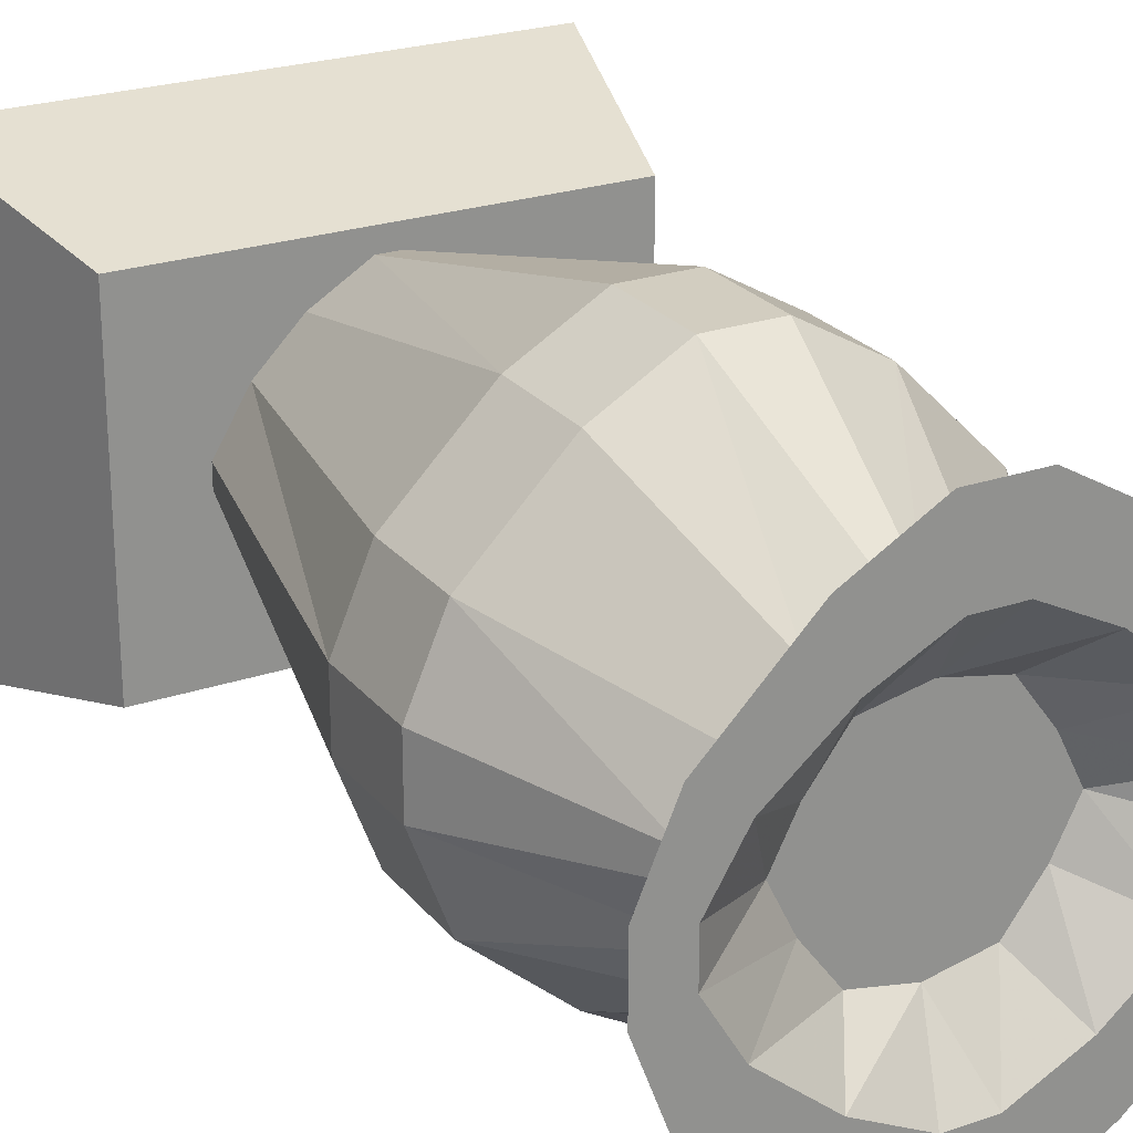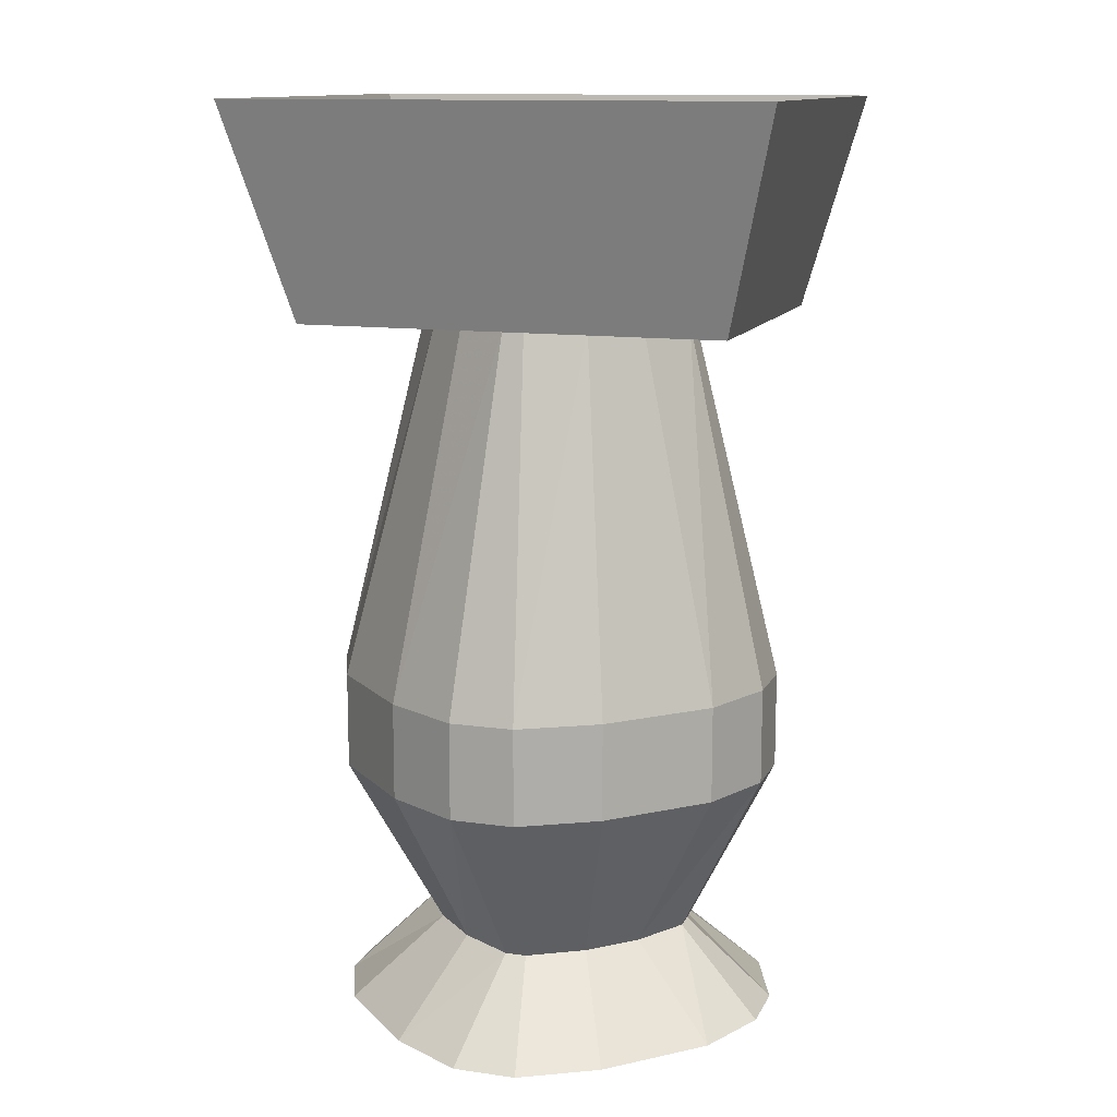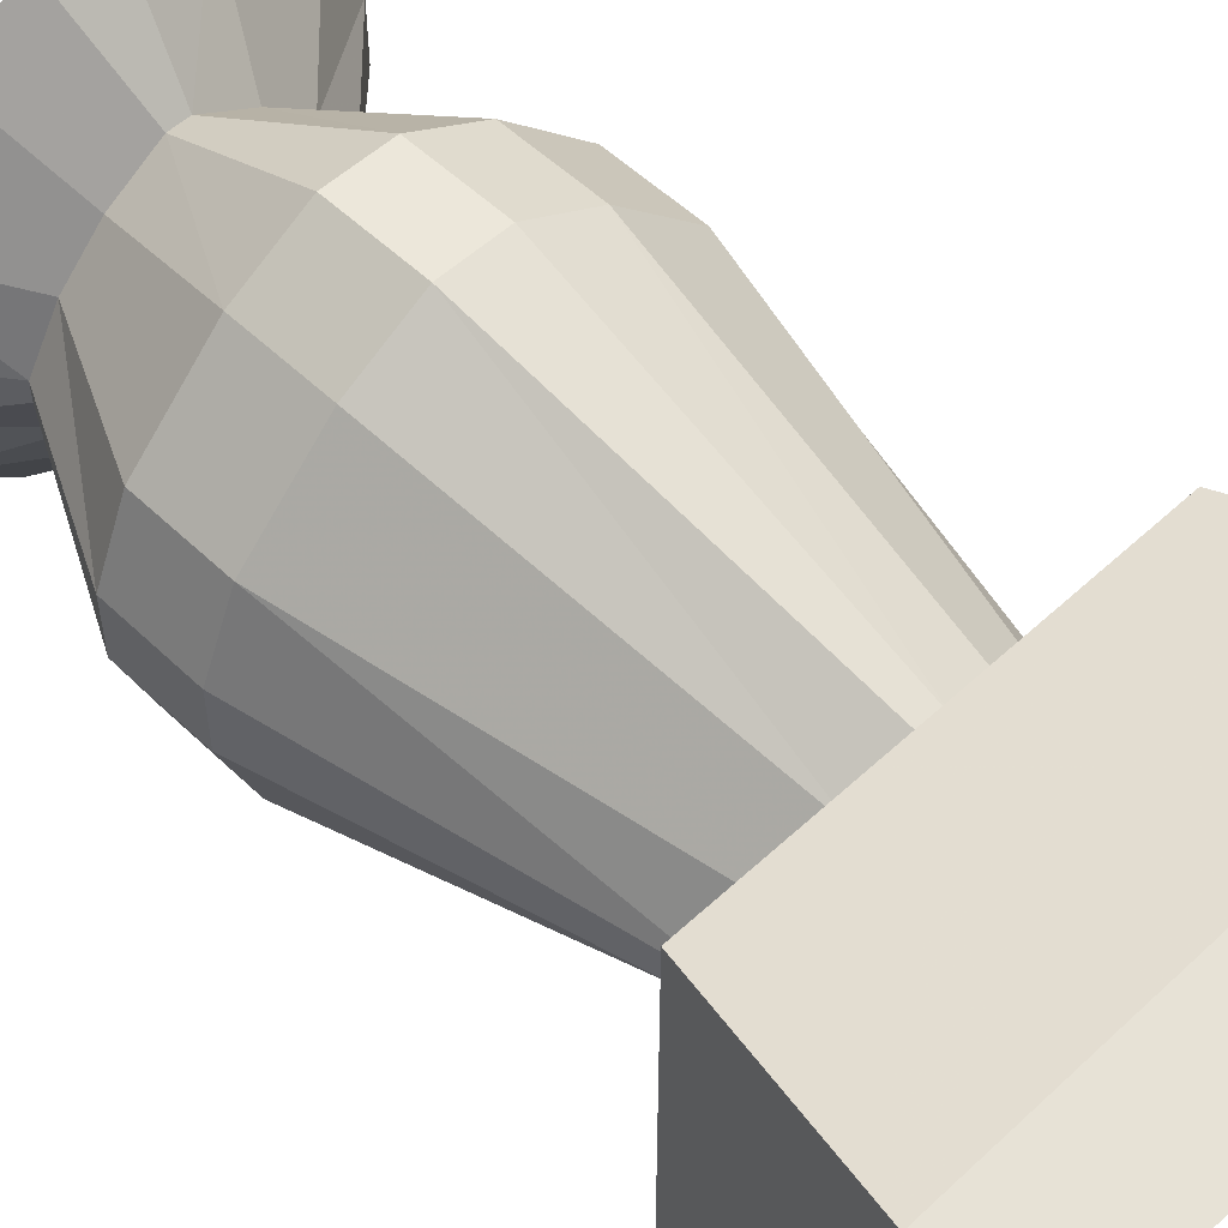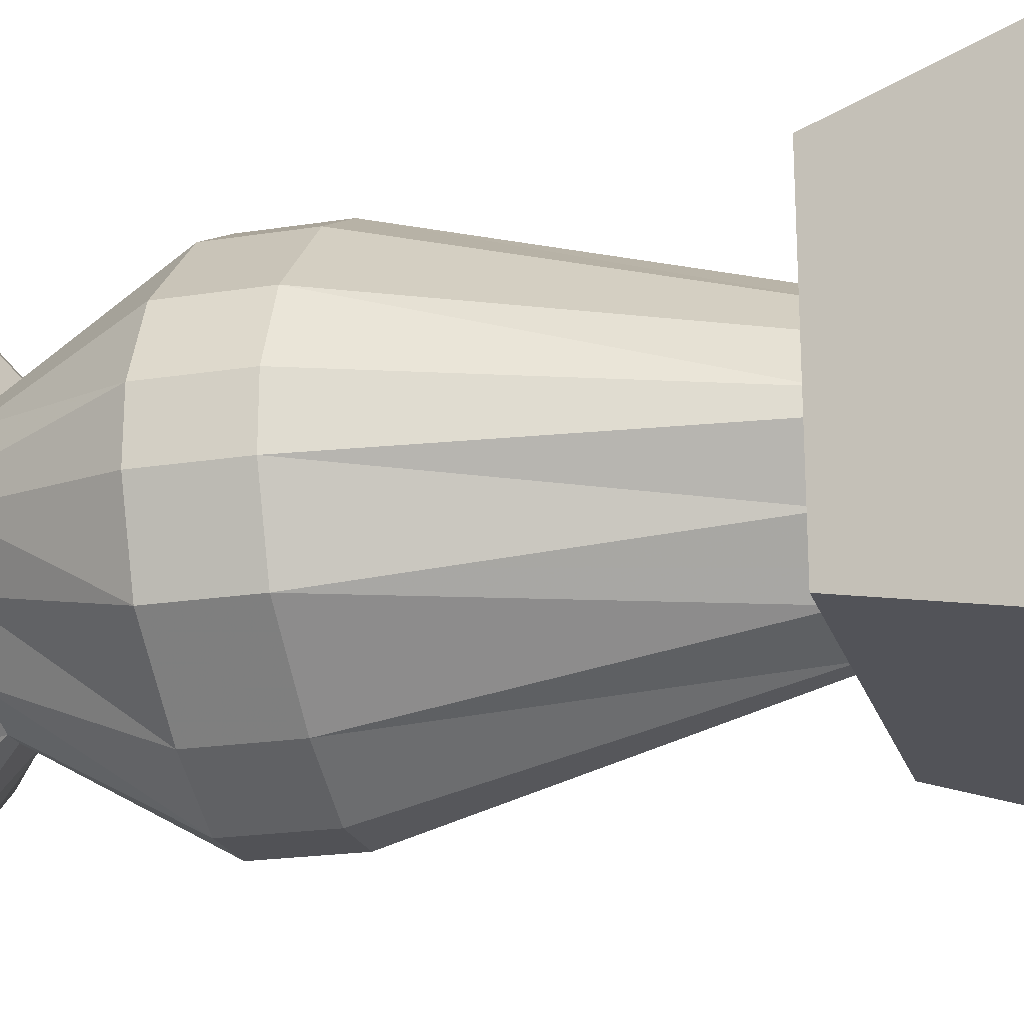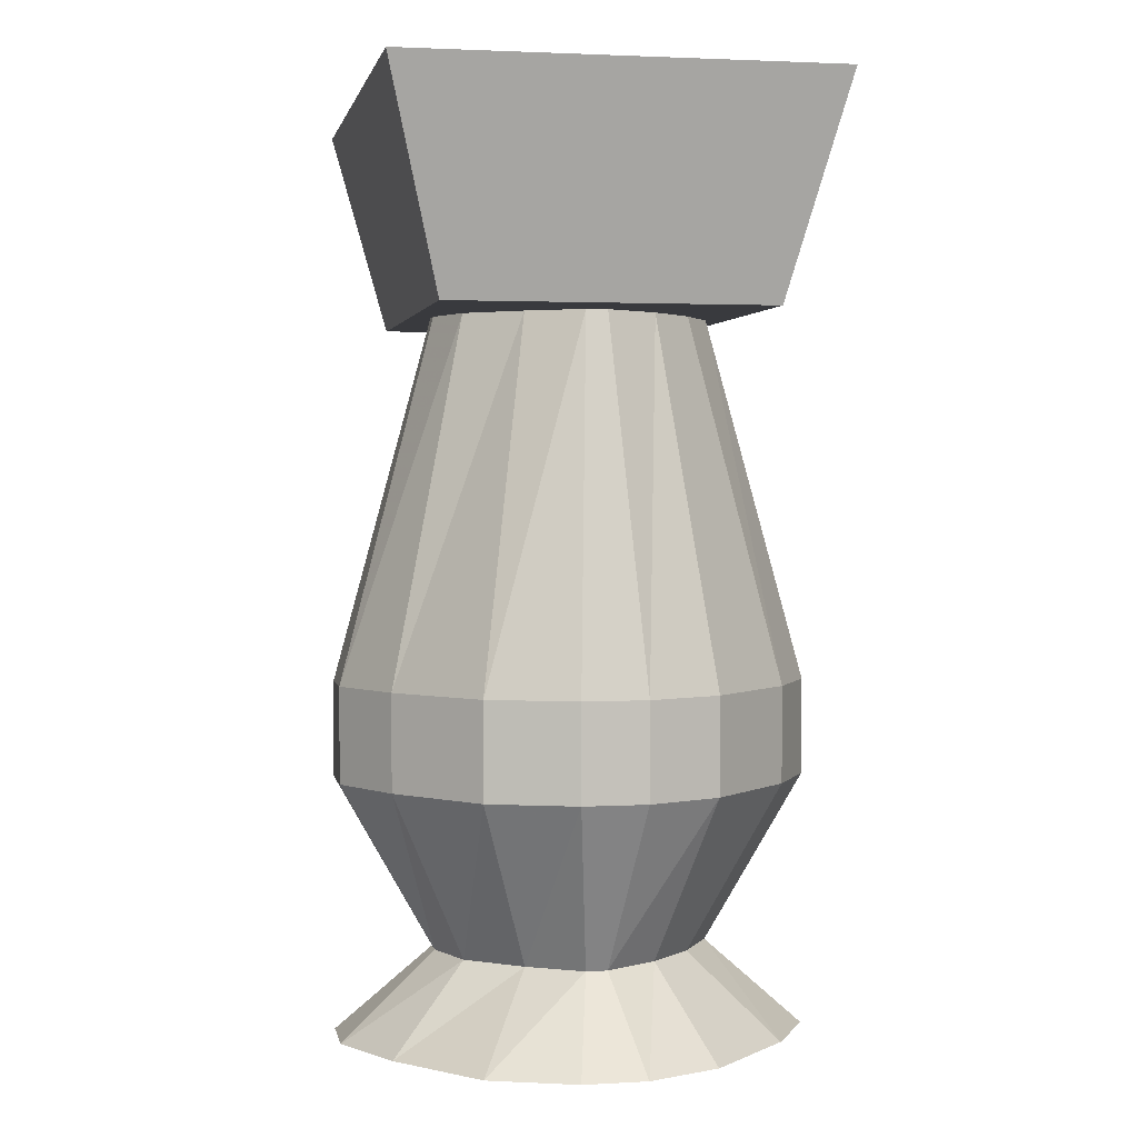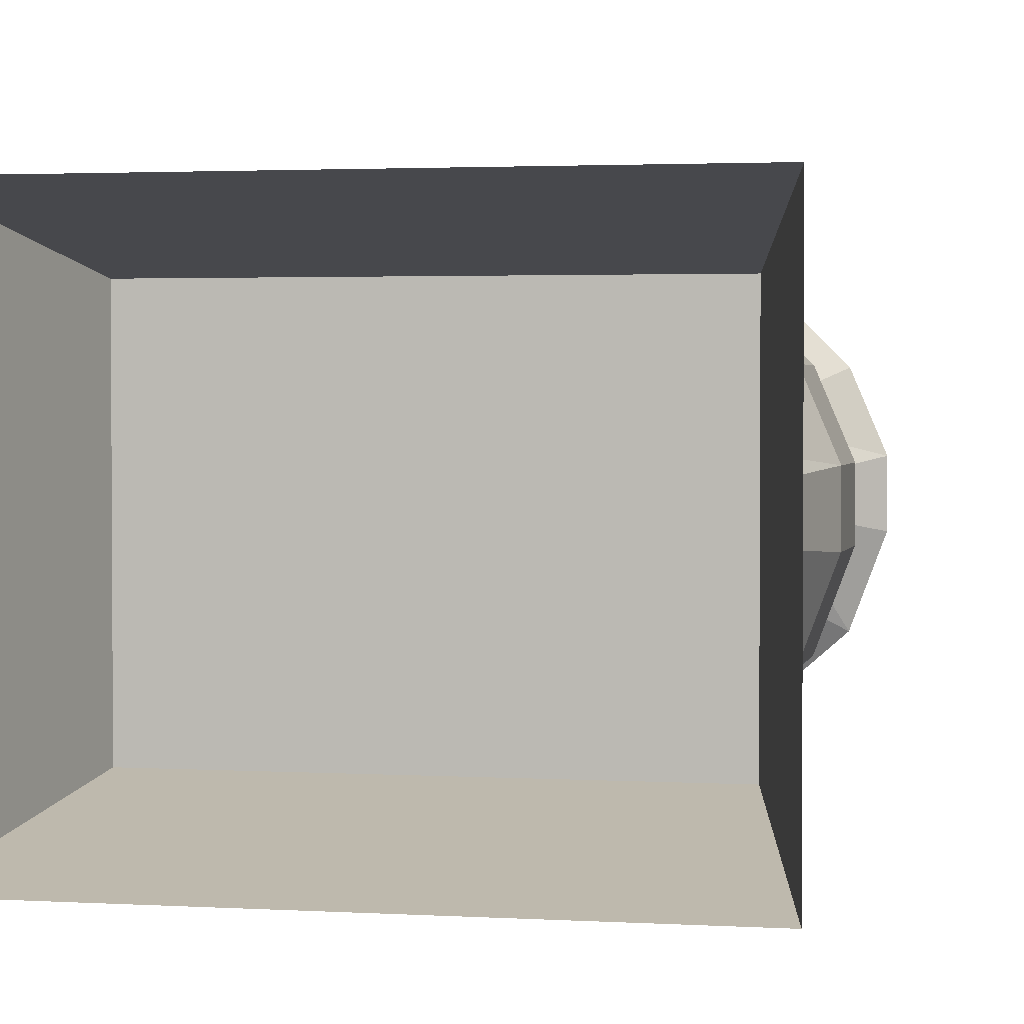
<metadata>
{"format":"obj","ext":"obj","renderer":"f3d","projection":"perspective","resolution":1024,"background":"white","views":[{"elev":24.4,"azim":-29.3,"up":"+Z"},{"elev":12.6,"azim":18.1,"up":"+Y"},{"elev":53.8,"azim":135.4,"up":"+Z"},{"elev":-21.3,"azim":105.6,"up":"+Z"},{"elev":2.2,"azim":-101.0,"up":"+Y"},{"elev":2.2,"azim":-167.7,"up":"+Z"}]}
</metadata>
<code>
v -0.1953 0 0.1562
v -0.1953 0 -0.1562
v -0.1562 -0.1562 -0.1172
v -0.1562 -0.1562 0.1172
v 0.1953 0 0.1562
v 0.1562 -0.1562 0.1172
v 0.1953 0 -0.1562
v 0.1562 -0.1562 -0.1172
v -0.1016 -0.6172 0.007812
v -0.1016 -0.6172 -0.007812
v -0.1641 -0.6797 -0.02344
v -0.1641 -0.6797 0.02344
v -0.07812 -0.6172 0.04688
v -0.1406 -0.4922 0.07812
v -0.1641 -0.4922 0.02344
v -0.1641 -0.4922 -0.02344
v -0.07812 -0.6172 -0.04688
v -0.1406 -0.6797 -0.08594
v -0.1328 -0.6797 -0.01562
v -0.1328 -0.6797 0.01562
v -0.1094 -0.6797 0.05469
v -0.1406 -0.6797 0.07812
v -0.04688 -0.6172 0.07812
v -0.07812 -0.4922 0.1406
v -0.07812 -0.4219 0.1406
v -0.1406 -0.4219 0.07812
v -0.1641 -0.4219 0.02344
v -0.1641 -0.4219 -0.02344
v -0.1406 -0.4922 -0.08594
v -0.04688 -0.6172 -0.08594
v -0.07812 -0.6797 -0.1406
v -0.0625 -0.6797 -0.09375
v -0.1094 -0.6797 -0.05469
v -0.0625 -0.6406 -0.03125
v -0.07812 -0.6406 0
v -0.0625 -0.6406 0.03125
v -0.0625 -0.6797 0.09375
v -0.07812 -0.6797 0.1406
v -0.007812 -0.6172 0.1016
v -0.02344 -0.4922 0.1719
v -0.02344 -0.4219 0.1719
v -0.007812 -0.1562 0.1016
v -0.04688 -0.1562 0.07812
v -0.07812 -0.1562 0.04688
v -0.1016 -0.1562 0.007812
v -0.1016 -0.1562 -0.007812
v -0.1406 -0.4219 -0.08594
v -0.07812 -0.4922 -0.1406
v -0.007812 -0.6172 -0.1016
v -0.02344 -0.6797 -0.1719
v -0.01562 -0.6797 -0.1172
v 0 -0.6406 -0.07031
v -0.03906 -0.6406 -0.0625
v -0.03906 -0.6406 0.0625
v -0.01562 -0.6797 0.1172
v -0.02344 -0.6797 0.1719
v 0.007812 -0.6172 0.1016
v 0.02344 -0.4922 0.1719
v 0.02344 -0.4219 0.1719
v 0.007812 -0.1562 0.1016
v 0.007812 -0.6172 -0.1016
v 0.02344 -0.6797 -0.1719
v 0.01562 -0.6797 -0.1172
v 0.04688 -0.6172 -0.08594
v 0.07812 -0.6797 -0.1406
v 0.0625 -0.6797 -0.09375
v 0.03906 -0.6406 -0.0625
v 0.07812 -0.6172 -0.04688
v 0.1406 -0.6797 -0.08594
v 0.1094 -0.6797 -0.05469
v 0.0625 -0.6406 -0.03125
v 0.07812 -0.6406 0
v 0.0625 -0.6406 0.03125
v 0.03906 -0.6406 0.0625
v 0 -0.6406 0.07031
v 0.01562 -0.6797 0.1172
v 0.02344 -0.6797 0.1719
v 0.04688 -0.6172 0.07812
v 0.07812 -0.4922 0.1406
v 0.07812 -0.4219 0.1406
v 0.04688 -0.1562 0.07812
v 0.1016 -0.6172 -0.007812
v 0.1641 -0.6797 -0.02344
v 0.1328 -0.6797 -0.01562
v 0.1016 -0.6172 0.007812
v 0.1641 -0.6797 0.02344
v 0.1328 -0.6797 0.01562
v 0.07812 -0.6172 0.04688
v 0.1406 -0.6797 0.07812
v 0.1094 -0.6797 0.05469
v 0.07812 -0.6797 0.1406
v 0.0625 -0.6797 0.09375
v -0.02344 -0.4922 -0.1719
v 0.02344 -0.4922 -0.1719
v 0.07812 -0.4922 -0.1406
v 0.1406 -0.4922 -0.08594
v 0.1641 -0.4922 -0.02344
v 0.1641 -0.4922 0.02344
v 0.1406 -0.4922 0.07812
v 0.1406 -0.4219 0.07812
v 0.07812 -0.1562 0.04688
v -0.07812 -0.1562 -0.04688
v -0.07812 -0.4219 -0.1406
v -0.02344 -0.4219 -0.1719
v 0.02344 -0.4219 -0.1719
v 0.07812 -0.4219 -0.1406
v 0.1406 -0.4219 -0.08594
v 0.1641 -0.4219 -0.02344
v 0.1641 -0.4219 0.02344
v 0.1016 -0.1562 0.007812
v -0.04688 -0.1562 -0.08594
v -0.007812 -0.1562 -0.1016
v 0.007812 -0.1562 -0.1016
v 0.04688 -0.1562 -0.08594
v 0.07812 -0.1562 -0.04688
v 0.1016 -0.1562 -0.007812
f 1 2 3
f 1 3 4
f 1 4 5
f 5 4 6
f 5 6 7
f 7 6 8
f 7 8 2
f 2 8 3
f 3 8 4
f 4 8 6
f 9 10 11
f 9 11 12
f 9 12 13
f 10 17 18
f 10 18 11
f 12 22 13
f 13 22 23
f 17 30 31
f 17 31 18
f 22 38 23
f 23 38 39
f 30 49 50
f 30 50 31
f 38 56 39
f 39 56 57
f 49 61 62
f 49 62 50
f 61 64 65
f 61 65 62
f 64 68 69
f 64 69 65
f 56 77 57
f 57 77 78
f 68 82 83
f 68 83 69
f 82 85 86
f 82 86 83
f 85 88 89
f 85 89 86
f 88 78 91
f 88 91 89
f 78 77 91
f 9 13 14
f 9 14 15
f 9 15 10
f 10 15 16
f 10 16 17
f 13 23 24
f 13 24 14
f 16 29 17
f 17 29 30
f 23 39 40
f 23 40 24
f 29 48 30
f 30 48 49
f 39 57 58
f 39 58 40
f 57 78 79
f 57 79 58
f 48 93 49
f 49 93 61
f 61 93 94
f 61 94 64
f 64 94 95
f 64 95 68
f 68 95 96
f 68 96 82
f 82 96 97
f 82 97 85
f 85 97 98
f 85 98 88
f 88 98 99
f 88 99 78
f 78 99 79
f 11 18 19
f 11 19 20
f 11 20 12
f 12 20 21
f 12 21 22
f 14 24 25
f 14 25 26
f 14 26 15
f 15 26 27
f 15 27 16
f 16 27 28
f 16 28 29
f 18 31 32
f 18 32 33
f 18 33 19
f 21 37 22
f 22 37 38
f 24 40 41
f 24 41 25
f 28 47 29
f 29 47 48
f 31 50 51
f 31 51 32
f 37 55 38
f 38 55 56
f 40 58 59
f 40 59 41
f 50 62 63
f 50 63 51
f 62 65 66
f 62 66 63
f 65 69 70
f 65 70 66
f 55 76 77
f 55 77 56
f 58 79 80
f 58 80 59
f 69 83 84
f 69 84 70
f 83 86 87
f 83 87 84
f 86 89 90
f 86 90 87
f 89 91 92
f 89 92 90
f 91 77 76
f 91 76 92
f 79 99 100
f 79 100 80
f 47 103 48
f 48 103 93
f 93 103 104
f 93 104 94
f 94 104 105
f 94 105 95
f 95 105 106
f 95 106 96
f 96 106 107
f 96 107 97
f 97 107 108
f 97 108 98
f 98 108 109
f 98 109 99
f 99 109 100
f 19 33 34
f 19 34 35
f 19 35 20
f 20 35 35
f 20 35 21
f 21 35 36
f 21 36 37
f 25 41 42
f 25 42 43
f 25 43 26
f 26 43 44
f 26 44 27
f 27 44 45
f 27 45 28
f 28 45 46
f 28 46 47
f 32 51 52
f 32 52 53
f 32 53 33
f 33 53 34
f 36 54 37
f 37 54 55
f 41 59 60
f 41 60 42
f 51 63 52
f 51 52 52
f 63 66 67
f 63 67 52
f 66 70 71
f 66 71 67
f 54 75 55
f 55 75 76
f 59 80 81
f 59 81 60
f 70 84 72
f 70 72 71
f 84 87 72
f 84 72 72
f 87 90 73
f 87 73 72
f 90 92 74
f 90 74 73
f 92 76 75
f 92 75 74
f 80 100 101
f 80 101 81
f 46 102 47
f 47 102 103
f 100 109 110
f 100 110 101
f 102 111 103
f 103 111 104
f 104 111 112
f 104 112 105
f 105 112 113
f 105 113 106
f 106 113 114
f 106 114 107
f 107 114 115
f 107 115 108
f 108 115 116
f 108 116 109
f 109 116 110
f 76 75 75
f 34 53 54
f 34 54 35
f 35 54 36
f 52 67 54
f 52 54 53
f 67 71 54
f 54 71 72
f 54 72 73
f 54 73 74
f 54 74 75

</code>
